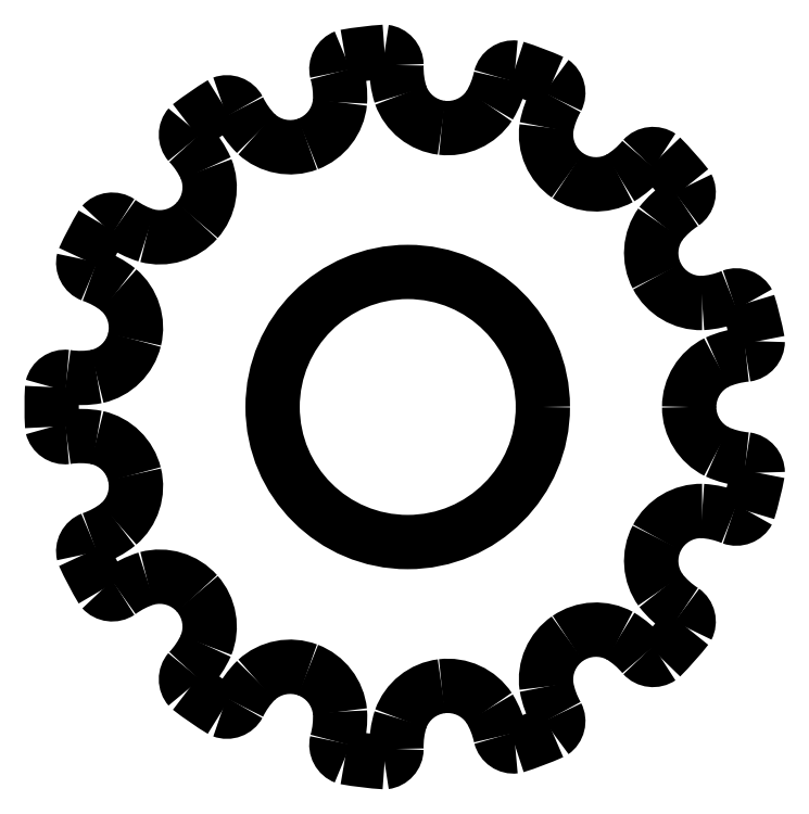
<metadata>
{"format":"dxf","ext":"dxf","renderer":"ezdxf+matplotlib","layout":"modelspace","background":"white","min_lineweight":24,"dpi":150}
</metadata>
<code>
0
SECTION
2
ENTITIES
0
CIRCLE
8
0
10
4.138
20
4.138
40
1.5
0
ARC
8
0
10
7.873
20
3.408
40
0.15
50
-1.696e-13
51
82.57
0
ARC
8
0
10
7.982
20
4.552
40
1
50
-114.4
51
-95.1
0
ARC
8
0
10
7.817
20
4.138
40
0.555
50
180
51
-116.6
0
ARC
8
0
10
7.817
20
4.138
40
0.555
50
116.6
51
180
0
ARC
8
0
10
7.982
20
3.724
40
1
50
95.1
51
114.4
0
ARC
8
0
10
7.873
20
4.868
40
0.15
50
-82.57
51
0
0
ARC
8
0
10
4.205
20
4.155
40
3.884
50
10.59
51
17.1
0
ARC
8
0
10
7.785
20
5.227
40
0.15
50
27.69
51
110.3
0
ARC
8
0
10
7.349
20
6.291
40
1
50
-86.68
51
-67.41
0
ARC
8
0
10
7.396
20
5.848
40
0.555
50
-152.3
51
-88.87
0
ARC
8
0
10
7.396
20
5.848
40
0.555
50
144.3
51
-152.3
0
ARC
8
0
10
7.734
20
5.557
40
1
50
122.8
51
142.1
0
ARC
8
0
10
7.106
20
6.521
40
0.15
50
-54.88
51
27.69
0
ARC
8
0
10
4.19
20
4.184
40
3.884
50
38.28
51
44.8
0
ARC
8
0
10
6.861
20
6.797
40
0.15
50
55.38
51
138
0
ARC
8
0
10
5.98
20
7.537
40
1
50
-58.99
51
-39.71
0
ARC
8
0
10
6.228
20
7.166
40
0.555
50
-124.6
51
-61.18
0
ARC
8
0
10
6.228
20
7.166
40
0.555
50
171.9
51
-124.6
0
ARC
8
0
10
6.663
20
7.066
40
1
50
150.5
51
169.8
0
ARC
8
0
10
5.659
20
7.627
40
0.15
50
-27.18
51
55.38
0
ARC
8
0
10
4.163
20
4.203
40
3.884
50
65.97
51
72.49
0
ARC
8
0
10
5.313
20
7.758
40
0.15
50
83.08
51
165.6
0
ARC
8
0
10
4.19
20
8.004
40
1
50
-31.3
51
-12.02
0
ARC
8
0
10
4.581
20
7.79
40
0.555
50
-96.92
51
-33.49
0
ARC
8
0
10
4.581
20
7.79
40
0.555
50
-160.4
51
-96.92
0
ARC
8
0
10
5.013
20
7.904
40
1
50
178.2
51
-162.5
0
ARC
8
0
10
3.863
20
7.934
40
0.15
50
0.5083
51
83.08
0
ARC
8
0
10
4.13
20
4.207
40
3.884
50
93.67
51
100.2
0
ARC
8
0
10
3.496
20
7.89
40
0.15
50
110.8
51
-166.7
0
ARC
8
0
10
2.388
20
7.585
40
1
50
-3.608
51
15.67
0
ARC
8
0
10
2.833
20
7.578
40
0.555
50
-69.23
51
-5.796
0
ARC
8
0
10
2.833
20
7.578
40
0.555
50
-132.7
51
-69.23
0
ARC
8
0
10
3.163
20
7.879
40
1
50
-154.1
51
-134.9
0
ARC
8
0
10
2.131
20
7.372
40
0.15
50
28.2
51
110.8
0
ARC
8
0
10
4.099
20
4.195
40
3.884
50
121.4
51
127.9
0
ARC
8
0
10
1.826
20
7.162
40
0.15
50
138.5
51
-139
0
ARC
8
0
10
0.9863
20
6.377
40
1
50
24.08
51
43.36
0
ARC
8
0
10
1.384
20
6.578
40
0.555
50
-41.54
51
21.9
0
ARC
8
0
10
1.384
20
6.578
40
0.555
50
-105
51
-41.54
0
ARC
8
0
10
1.536
20
6.997
40
1
50
-126.4
51
-107.2
0
ARC
8
0
10
0.8578
20
6.068
40
0.15
50
55.89
51
138.5
0
ARC
8
0
10
4.077
20
4.17
40
3.884
50
149.1
51
155.6
0
ARC
8
0
10
0.6861
20
5.741
40
0.15
50
166.2
51
-111.3
0
ARC
8
0
10
0.307
20
4.655
40
1
50
51.78
51
71.06
0
ARC
8
0
10
0.5659
20
5.018
40
0.555
50
-13.85
51
49.59
0
ARC
8
0
10
0.5659
20
5.018
40
0.555
50
-77.28
51
-13.85
0
ARC
8
0
10
0.5053
20
5.46
40
1
50
-98.75
51
-79.47
0
ARC
8
0
10
0.3365
20
4.323
40
0.15
50
83.59
51
166.2
0
ARC
8
0
10
4.069
20
4.138
40
3.884
50
176.7
51
-176.7
0
ARC
8
0
10
0.3365
20
3.953
40
0.15
50
-166.2
51
-83.59
0
ARC
8
0
10
0.5053
20
2.816
40
1
50
79.47
51
98.75
0
ARC
8
0
10
0.5659
20
3.258
40
0.555
50
13.85
51
77.28
0
ARC
8
0
10
0.5659
20
3.258
40
0.555
50
-49.59
51
13.85
0
ARC
8
0
10
0.307
20
3.621
40
1
50
-71.06
51
-51.78
0
ARC
8
0
10
0.6861
20
2.535
40
0.15
50
111.3
51
-166.2
0
ARC
8
0
10
4.077
20
4.106
40
3.884
50
-155.6
51
-149.1
0
ARC
8
0
10
0.8578
20
2.208
40
0.15
50
-138.5
51
-55.89
0
ARC
8
0
10
1.536
20
1.279
40
1
50
107.2
51
126.4
0
ARC
8
0
10
1.384
20
1.698
40
0.555
50
41.54
51
105
0
ARC
8
0
10
1.384
20
1.698
40
0.555
50
-21.9
51
41.54
0
ARC
8
0
10
0.9863
20
1.899
40
1
50
-43.36
51
-24.08
0
ARC
8
0
10
1.826
20
1.114
40
0.15
50
139
51
-138.5
0
ARC
8
0
10
4.099
20
4.081
40
3.884
50
-127.9
51
-121.4
0
ARC
8
0
10
2.131
20
0.9045
40
0.15
50
-110.8
51
-28.2
0
ARC
8
0
10
3.163
20
0.3973
40
1
50
134.9
51
154.1
0
ARC
8
0
10
2.833
20
0.6981
40
0.555
50
69.23
51
132.7
0
ARC
8
0
10
2.833
20
0.6981
40
0.555
50
5.796
51
69.23
0
ARC
8
0
10
2.388
20
0.6912
40
1
50
-15.67
51
3.608
0
ARC
8
0
10
3.496
20
0.3865
40
0.15
50
166.7
51
-110.8
0
ARC
8
0
10
4.13
20
4.069
40
3.884
50
-100.2
51
-93.67
0
ARC
8
0
10
3.863
20
0.3419
40
0.15
50
-83.08
51
-0.5083
0
ARC
8
0
10
5.013
20
0.3724
40
1
50
162.5
51
-178.2
0
ARC
8
0
10
4.581
20
0.4858
40
0.555
50
96.92
51
160.4
0
ARC
8
0
10
4.581
20
0.4858
40
0.555
50
33.49
51
96.92
0
ARC
8
0
10
4.19
20
0.2725
40
1
50
12.02
51
31.3
0
ARC
8
0
10
5.313
20
0.518
40
0.15
50
-165.6
51
-83.08
0
ARC
8
0
10
4.163
20
4.073
40
3.884
50
-72.49
51
-65.97
0
ARC
8
0
10
5.659
20
0.6491
40
0.15
50
-55.38
51
27.18
0
ARC
8
0
10
6.663
20
1.21
40
1
50
-169.8
51
-150.5
0
ARC
8
0
10
6.228
20
1.11
40
0.555
50
124.6
51
-171.9
0
ARC
8
0
10
6.228
20
1.11
40
0.555
50
61.18
51
124.6
0
ARC
8
0
10
5.98
20
0.7394
40
1
50
39.71
51
58.99
0
ARC
8
0
10
6.861
20
1.479
40
0.15
50
-138
51
-55.38
0
ARC
8
0
10
4.19
20
4.092
40
3.884
50
-44.8
51
-38.28
0
ARC
8
0
10
7.106
20
1.755
40
0.15
50
-27.69
51
54.88
0
ARC
8
0
10
7.734
20
2.719
40
1
50
-142.1
51
-122.8
0
ARC
8
0
10
7.396
20
2.428
40
0.555
50
152.3
51
-144.3
0
ARC
8
0
10
7.396
20
2.428
40
0.555
50
88.87
51
152.3
0
ARC
8
0
10
7.349
20
1.985
40
1
50
67.41
51
86.68
0
ARC
8
0
10
7.785
20
3.049
40
0.15
50
-110.3
51
-27.69
0
ARC
8
0
10
4.205
20
4.121
40
3.884
50
-17.1
51
-10.59
0
ENDSEC
0
EOF

</code>
